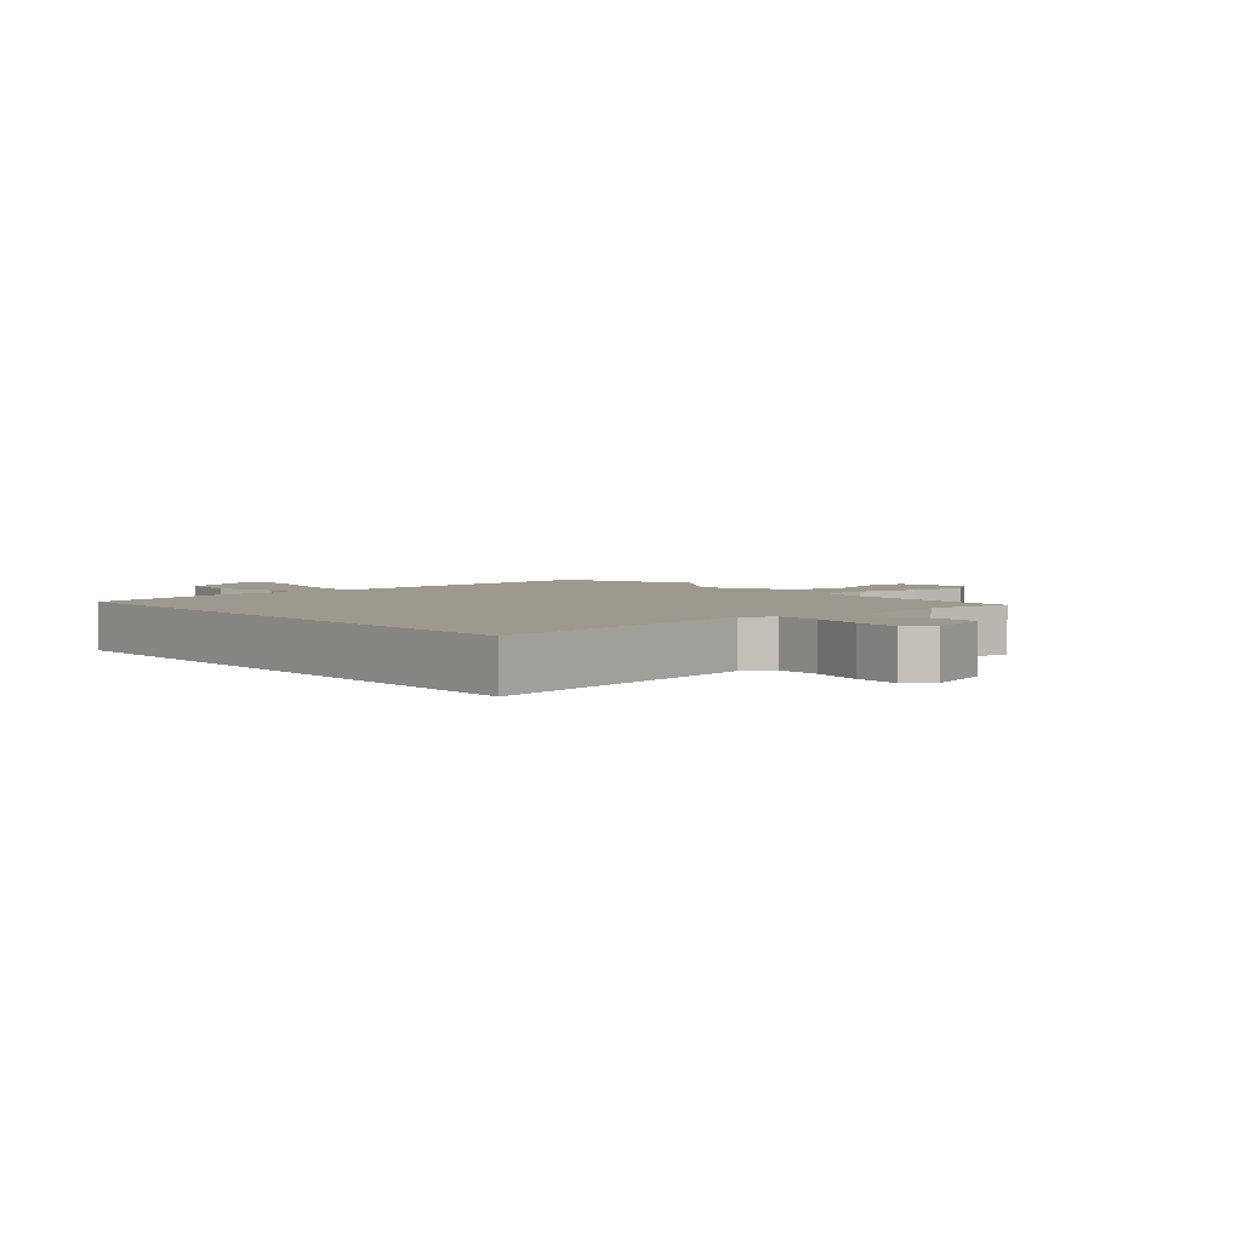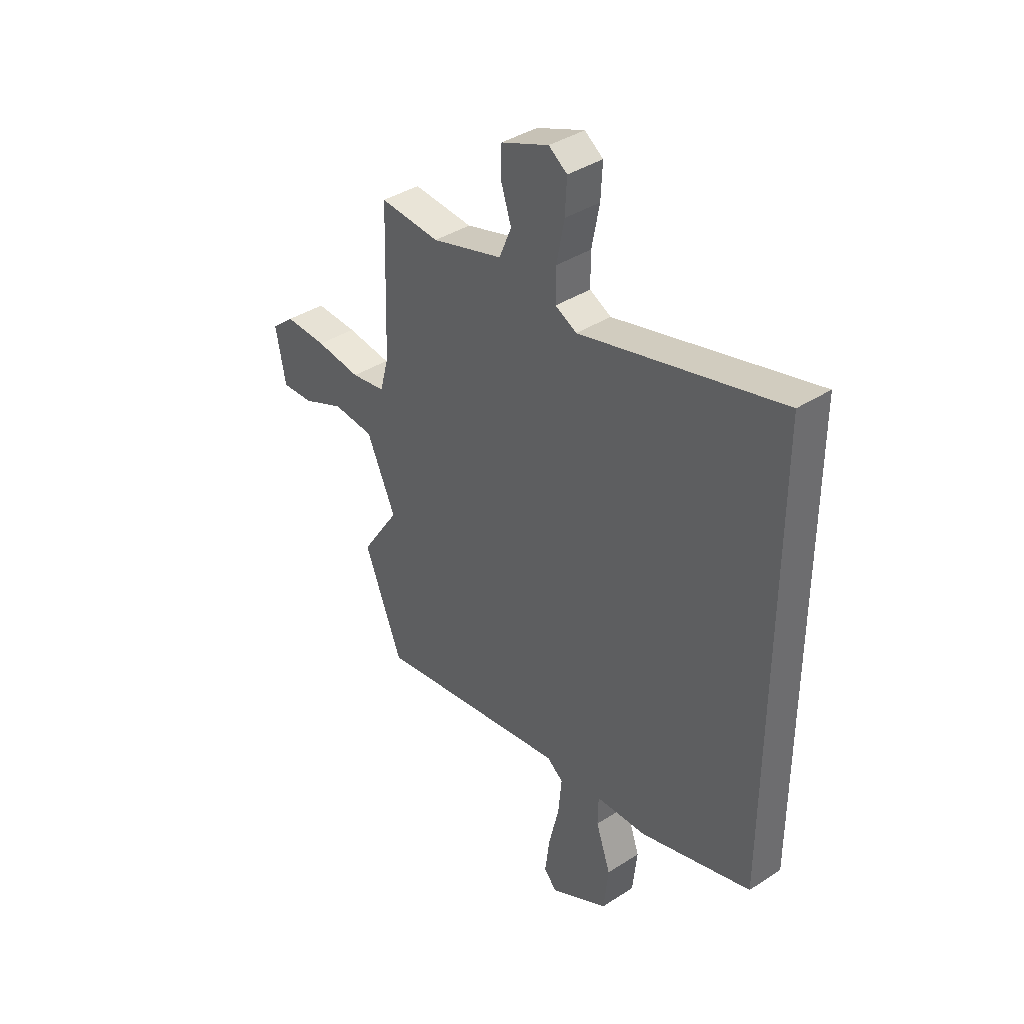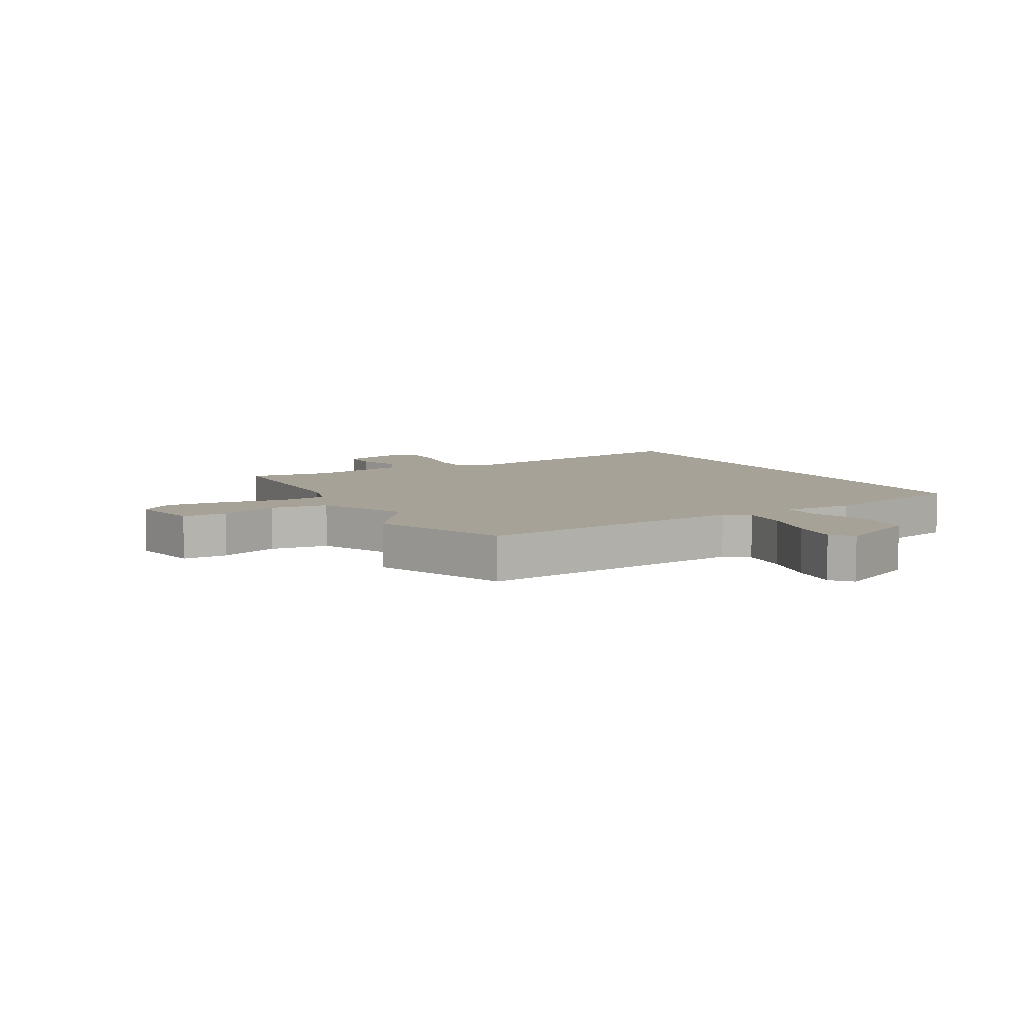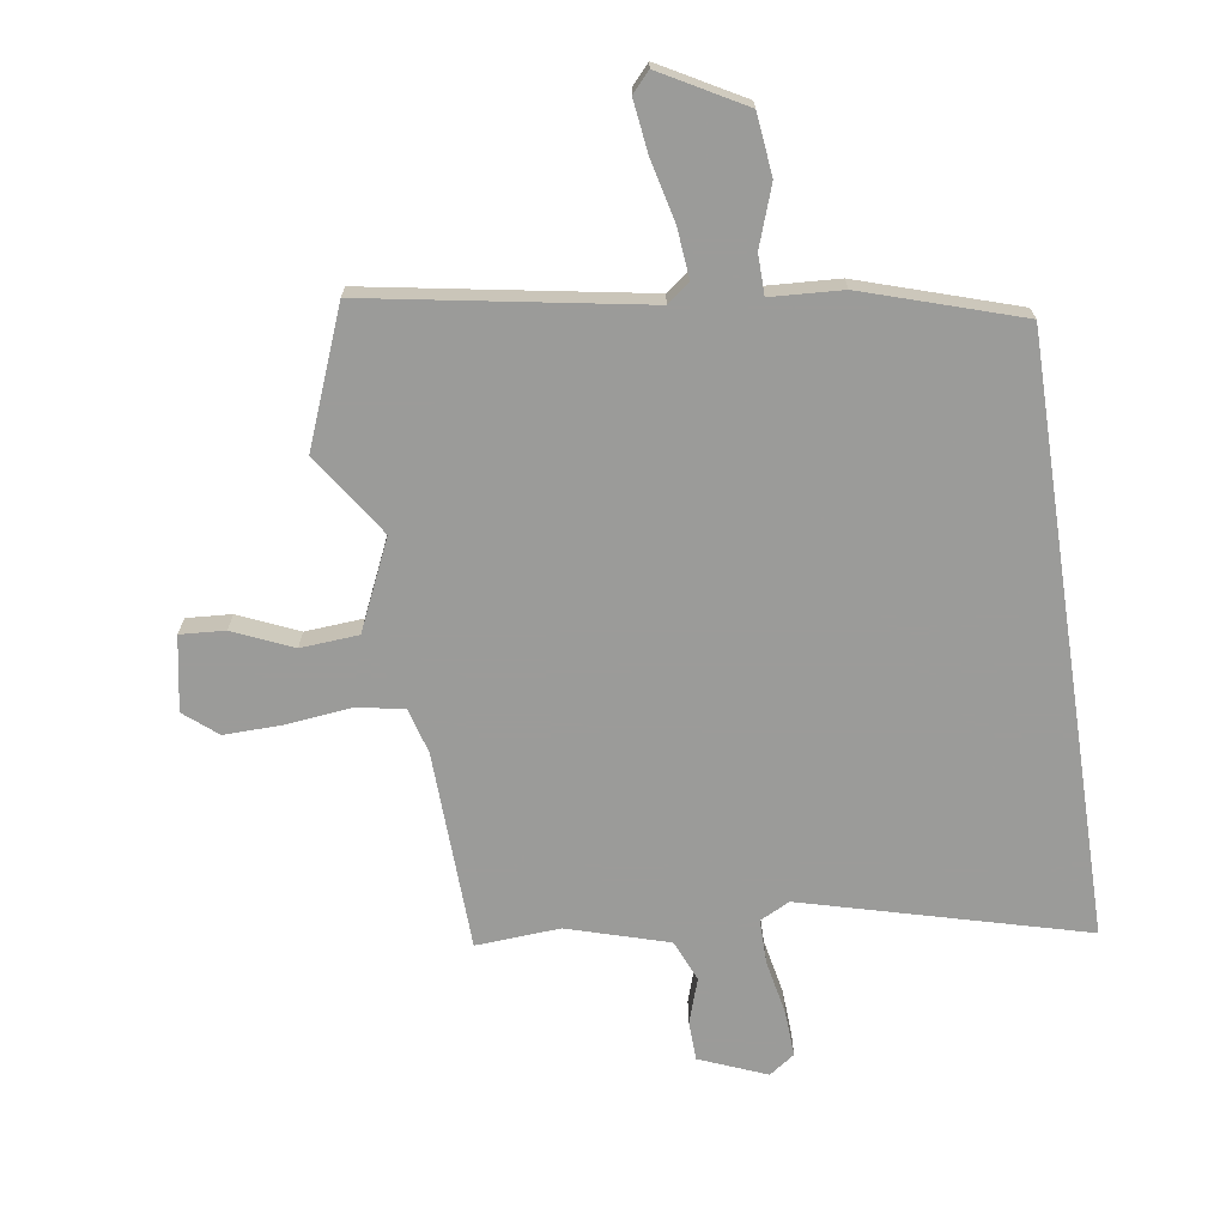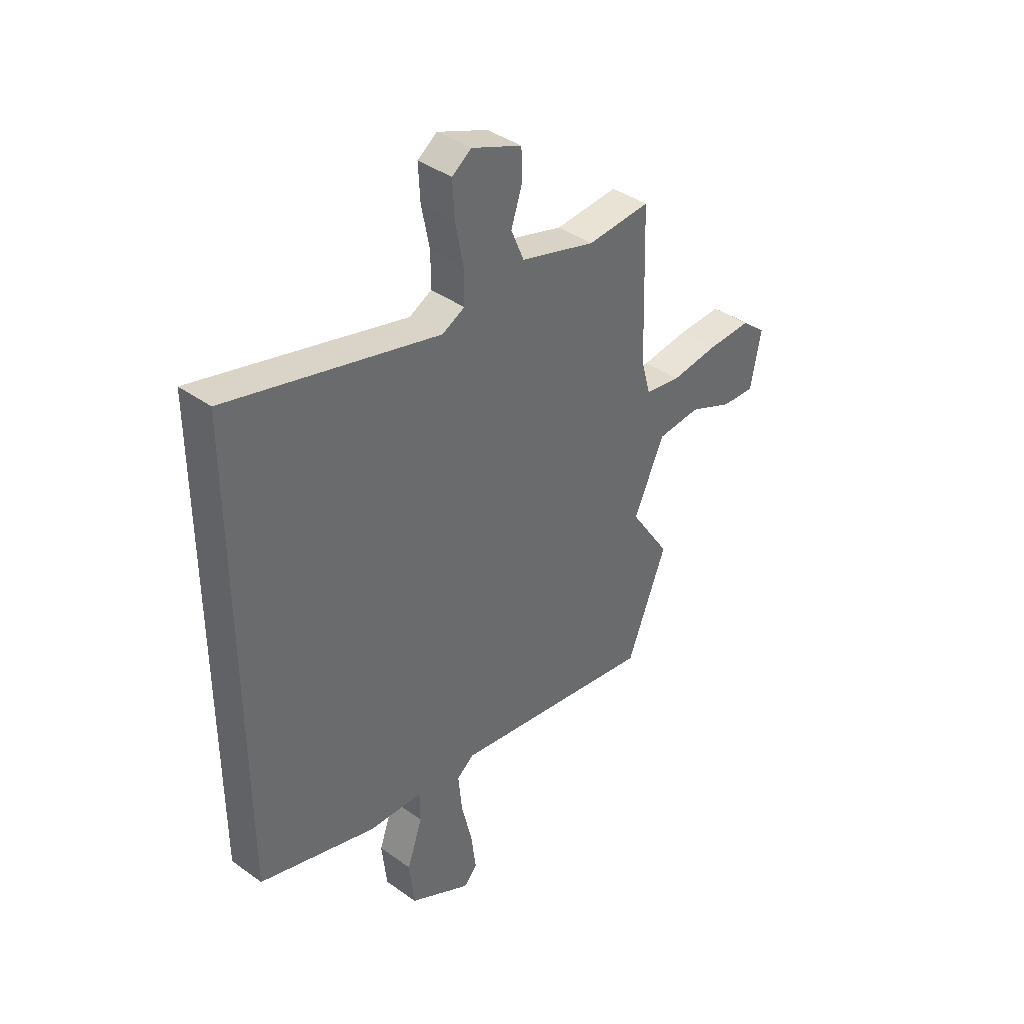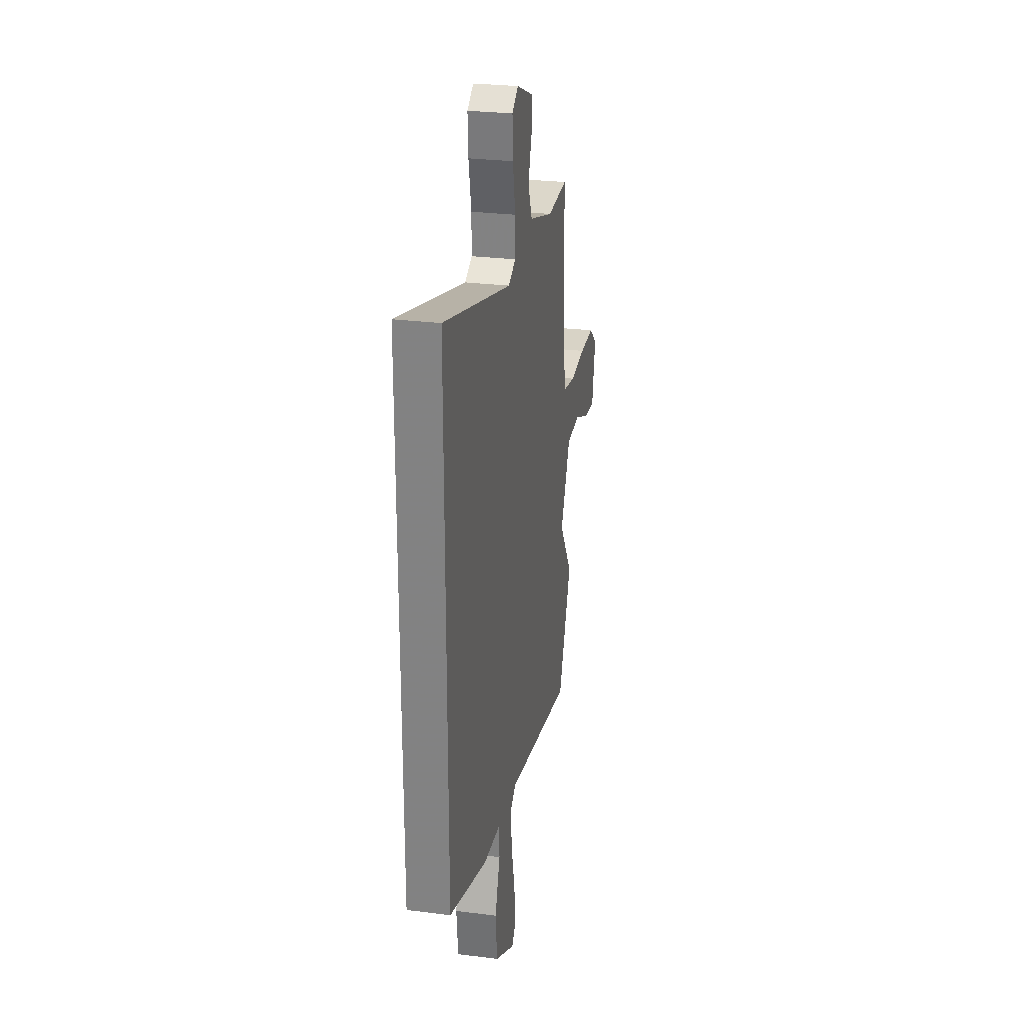
<metadata>
{"format":"obj","ext":"obj","renderer":"f3d","projection":"perspective","resolution":1024,"background":"white","views":[{"elev":3.3,"azim":-38.0,"up":"+Y"},{"elev":39.2,"azim":-128.9,"up":"+Z"},{"elev":6.5,"azim":152.5,"up":"+Y"},{"elev":-69.6,"azim":-171.3,"up":"+Y"},{"elev":39.8,"azim":-48.5,"up":"+Z"},{"elev":27.1,"azim":-78.8,"up":"+Z"}]}
</metadata>
<code>
v -0.5 0.07 -0.368
v -0.5 0.07 0.625
v -0.031 0.07 0.498
v 0.019 0.07 0.523
v 0.019 0.07 0.597
v 0.001 0.07 0.69
v -0.003 0.07 0.767
v 0.04 0.07 0.797
v 0.152 0.07 0.751
v 0.154 0.07 0.685
v 0.129 0.07 0.61
v 0.158 0.07 0.541
v 0.326 0.07 0.49
v 0.467 0.07 0.499
v 0.478 0.07 0.166
v 0.499 0.07 0.089
v 0.58 0.07 0.075
v 0.686 0.07 0.087
v 0.785 0.07 0.089
v 0.84 0.07 0.043
v 0.817 0.07 -0.081
v 0.742 0.07 -0.076
v 0.643 0.07 -0.032
v 0.546 0.07 -0.039
v 0.478 0.07 -0.188
v 0.569 0.07 -0.326
v 0.48 0.07 -0.55
v 0.021 0.07 -0.469
v -0.017 0.07 -0.498
v -0.009 0.07 -0.583
v 0.015 0.07 -0.685
v 0.026 0.07 -0.771
v -0.004 0.07 -0.804
v -0.142 0.07 -0.727
v -0.153 0.07 -0.625
v -0.118 0.07 -0.526
v -0.119 0.07 -0.459
v -0.239 0.07 -0.452
v -0.5 0 -0.368
v -0.5 0 0.625
v -0.031 0 0.498
v 0.019 0 0.523
v 0.019 0 0.597
v 0.001 0 0.69
v -0.003 0 0.767
v 0.04 0 0.797
v 0.152 0 0.751
v 0.154 0 0.685
v 0.129 0 0.61
v 0.158 0 0.541
v 0.326 0 0.49
v 0.467 0 0.499
v 0.478 0 0.166
v 0.499 0 0.089
v 0.58 0 0.075
v 0.686 0 0.087
v 0.785 0 0.089
v 0.84 0 0.043
v 0.817 0 -0.081
v 0.742 0 -0.076
v 0.643 0 -0.032
v 0.546 0 -0.039
v 0.478 0 -0.188
v 0.569 0 -0.326
v 0.48 0 -0.55
v 0.021 0 -0.469
v -0.017 0 -0.498
v -0.009 0 -0.583
v 0.015 0 -0.685
v 0.026 0 -0.771
v -0.004 0 -0.804
v -0.142 0 -0.727
v -0.153 0 -0.625
v -0.118 0 -0.526
v -0.119 0 -0.459
v -0.239 0 -0.452
f 37 38 1 2
f 33 34 35 36
f 33 36 37
f 30 31 32 33
f 29 30 33 37
f 28 29 37 2
f 25 26 27 28
f 24 25 28 2
f 20 21 22 23
f 17 18 19 20
f 17 20 23 24
f 13 14 15
f 12 13 15 16
f 8 9 10 11
f 8 11 12
f 5 6 7 8
f 4 5 8 12
f 3 4 12 16
f 24 2 3 16
f 16 17 24
f 40 39 76 75
f 74 73 72 71
f 75 74 71
f 71 70 69 68
f 75 71 68 67
f 40 75 67 66
f 66 65 64 63
f 40 66 63 62
f 61 60 59 58
f 58 57 56 55
f 62 61 58 55
f 53 52 51
f 54 53 51 50
f 49 48 47 46
f 50 49 46
f 46 45 44 43
f 50 46 43 42
f 54 50 42 41
f 54 41 40 62
f 62 55 54
f 1 39 40 2
f 2 40 41 3
f 3 41 42 4
f 4 42 43 5
f 5 43 44 6
f 6 44 45 7
f 7 45 46 8
f 8 46 47 9
f 9 47 48 10
f 10 48 49 11
f 11 49 50 12
f 12 50 51 13
f 13 51 52 14
f 14 52 53 15
f 15 53 54 16
f 16 54 55 17
f 17 55 56 18
f 18 56 57 19
f 19 57 58 20
f 20 58 59 21
f 21 59 60 22
f 22 60 61 23
f 23 61 62 24
f 24 62 63 25
f 25 63 64 26
f 26 64 65 27
f 27 65 66 28
f 28 66 67 29
f 29 67 68 30
f 30 68 69 31
f 31 69 70 32
f 32 70 71 33
f 33 71 72 34
f 34 72 73 35
f 35 73 74 36
f 36 74 75 37
f 37 75 76 38
f 38 76 39 1

</code>
